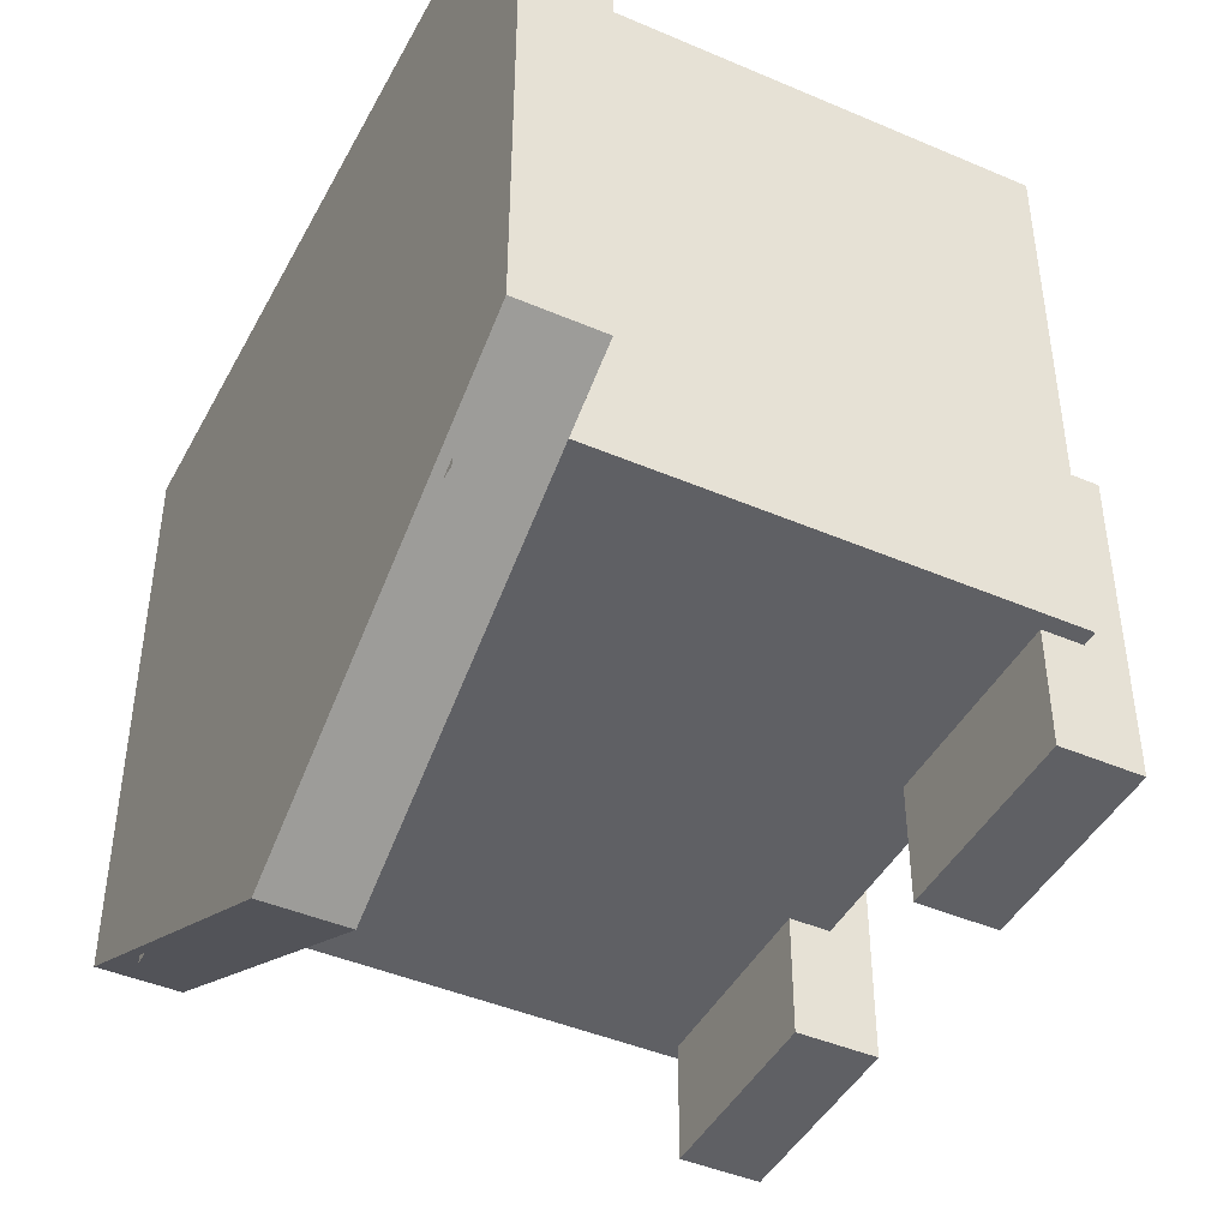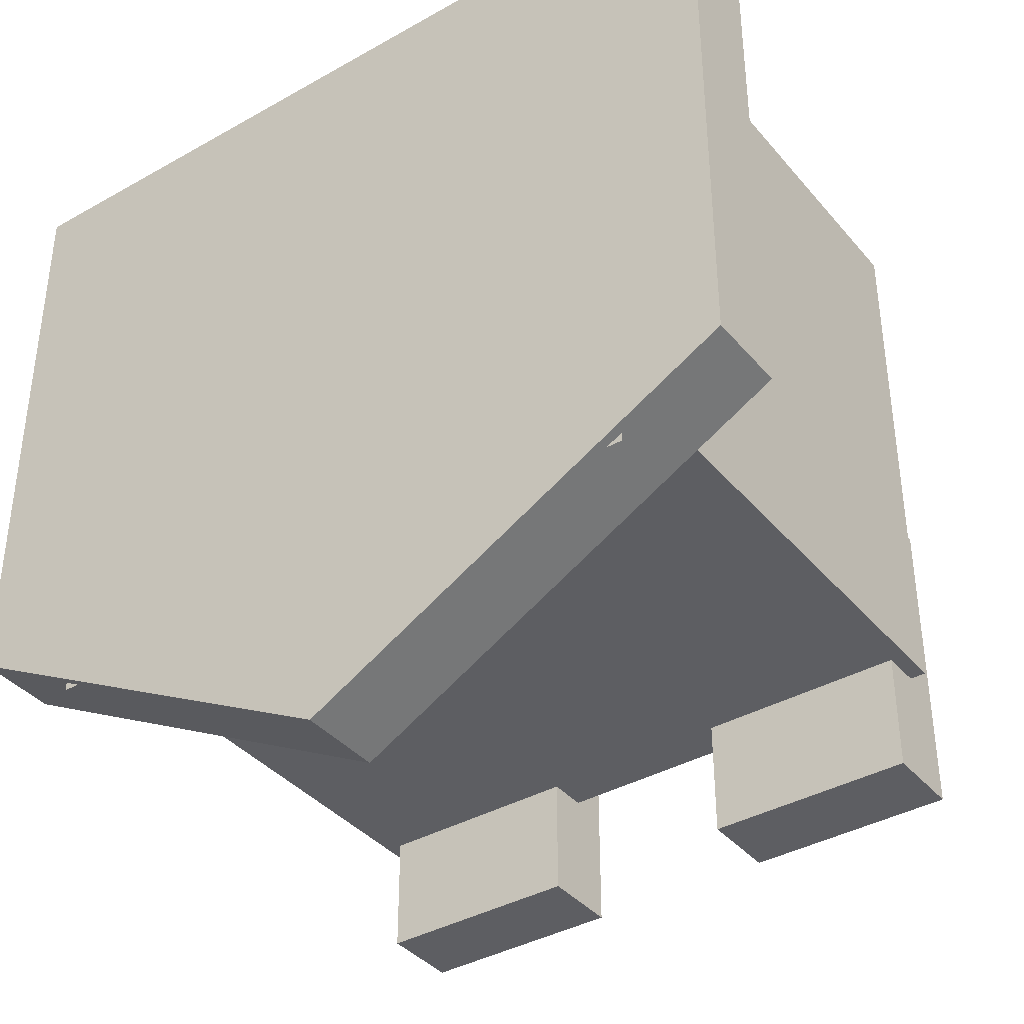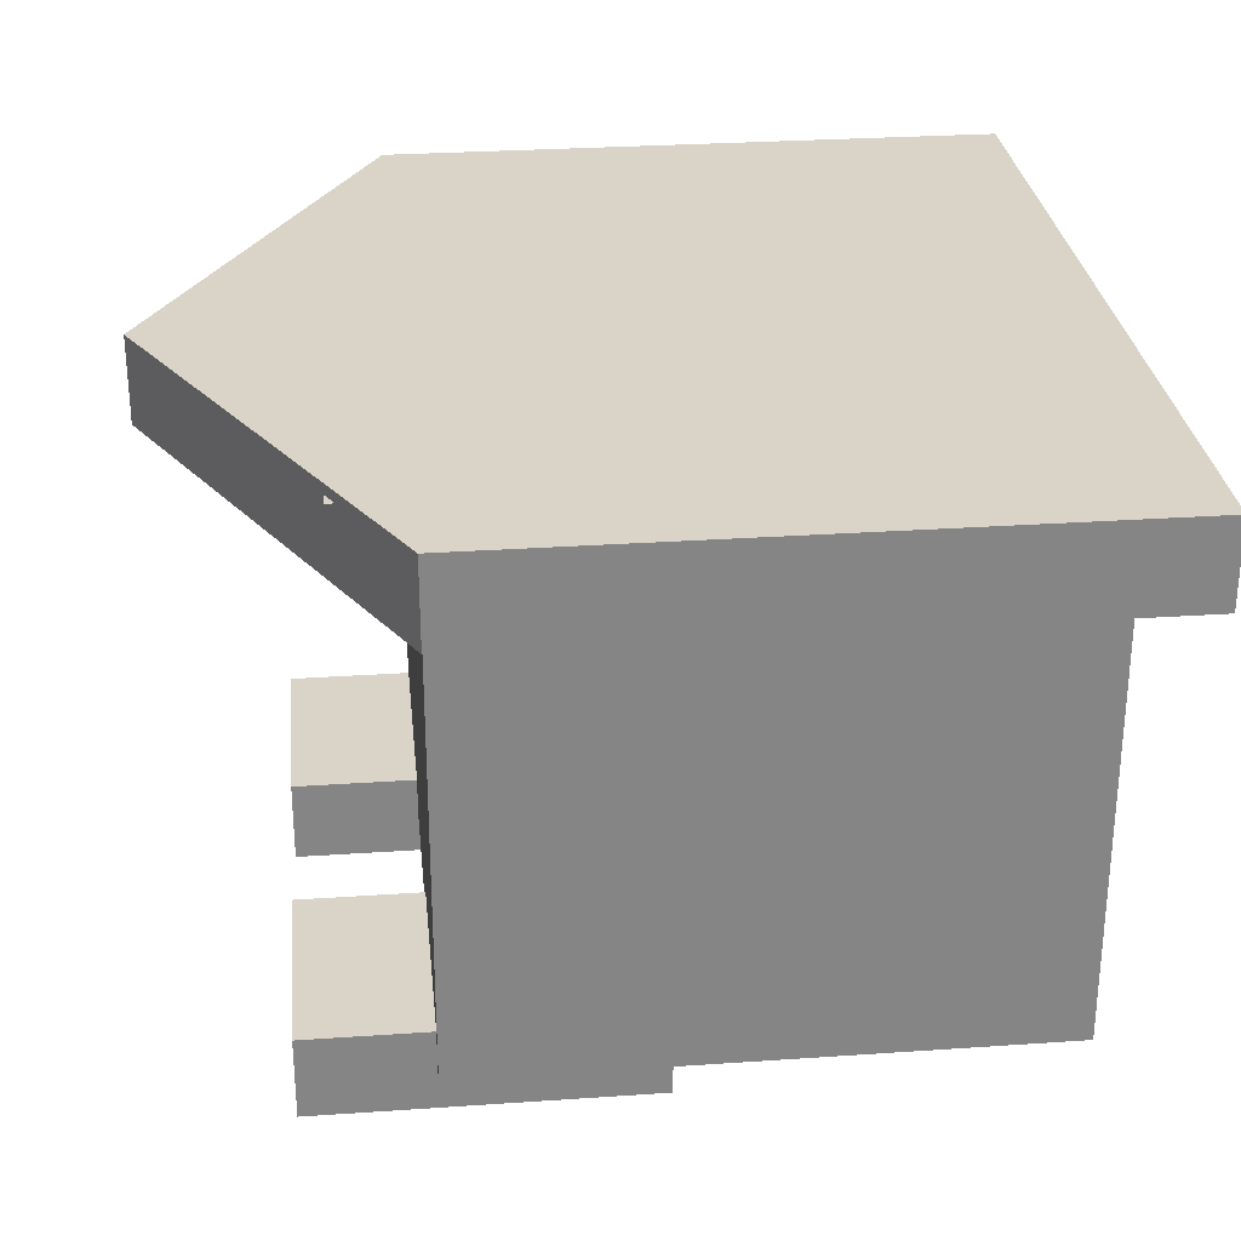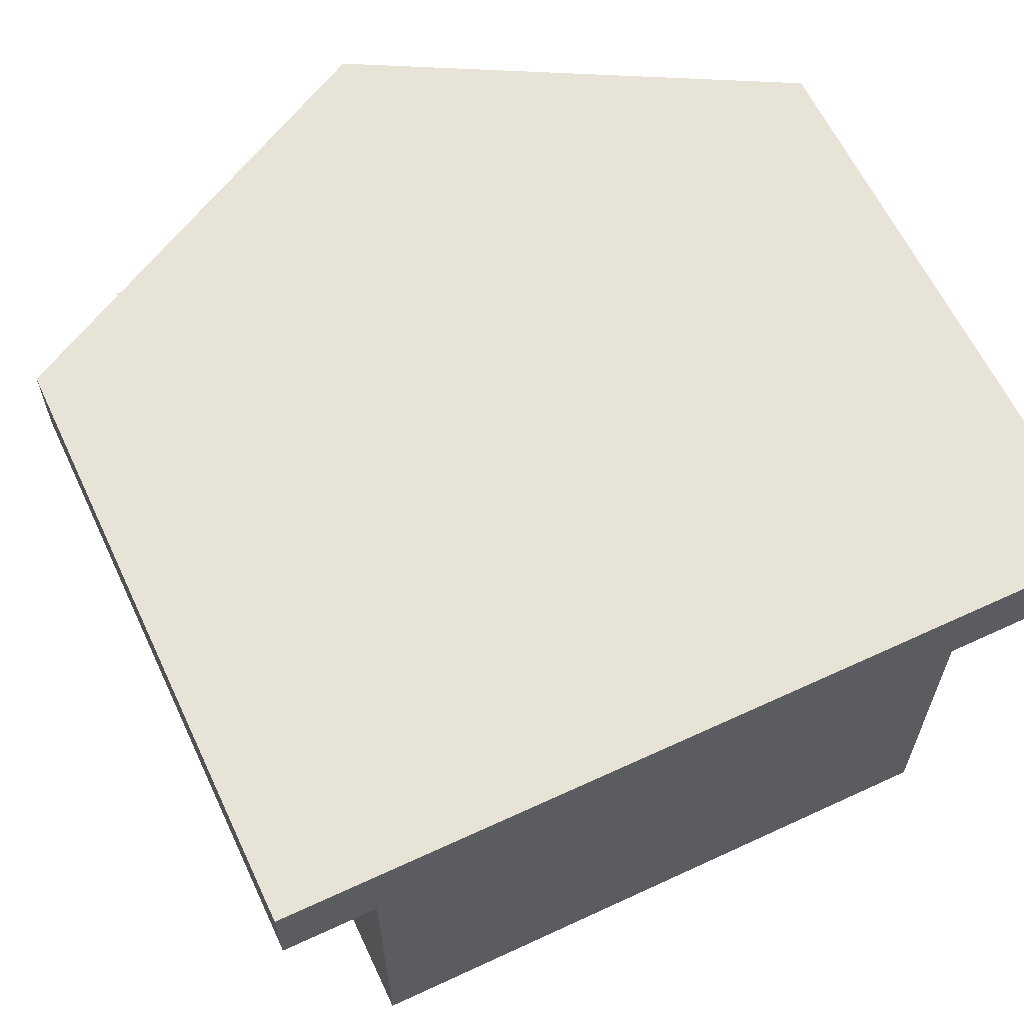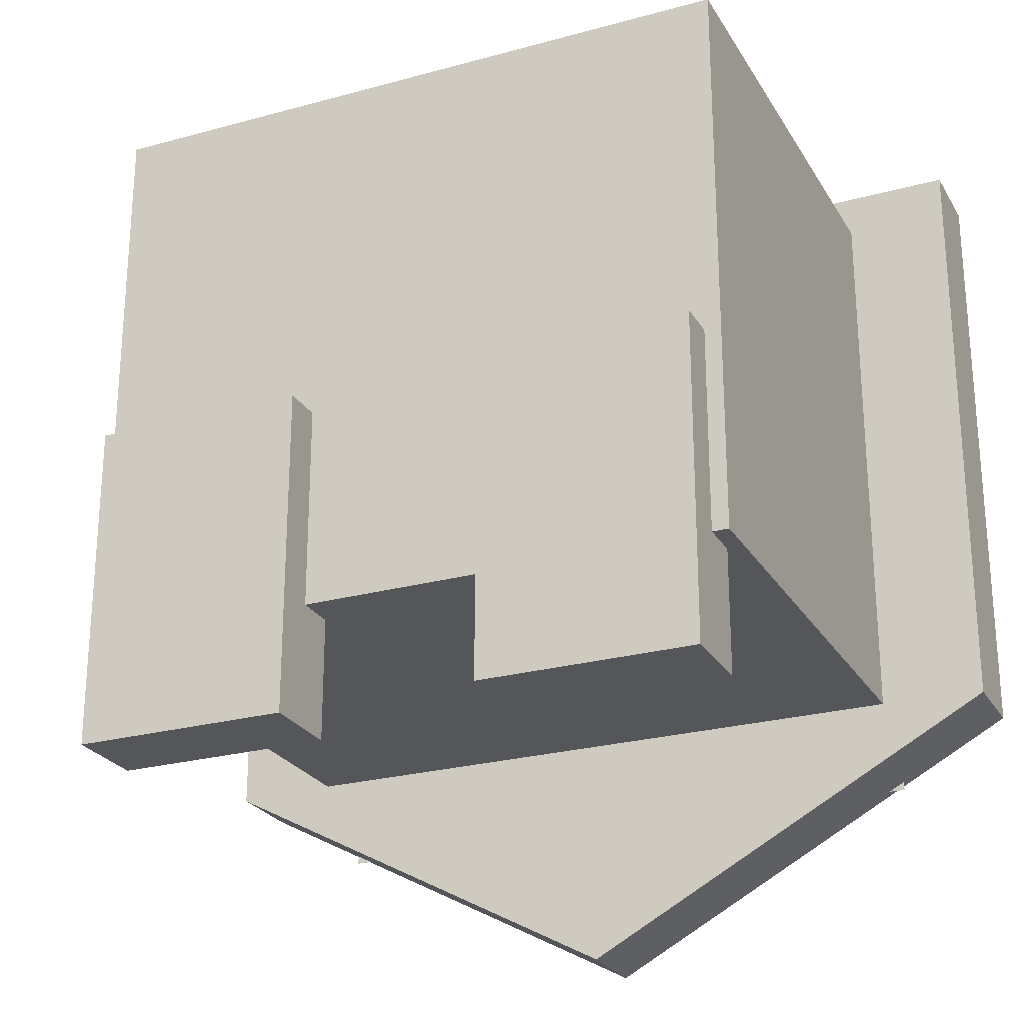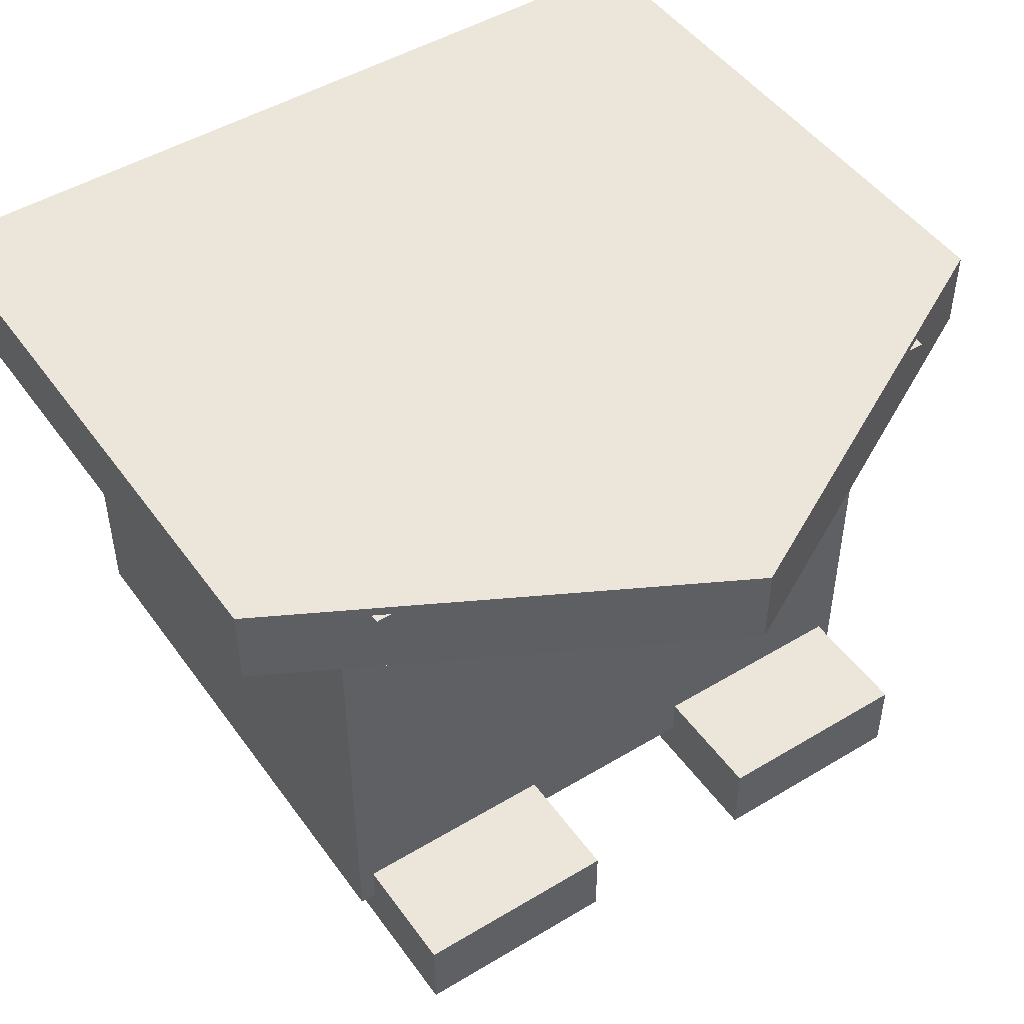
<metadata>
{"format":"obj","ext":"obj","renderer":"f3d","projection":"perspective","resolution":1024,"background":"white","views":[{"elev":-44.2,"azim":63.4,"up":"+Y"},{"elev":-38.5,"azim":35.5,"up":"+Y"},{"elev":28.7,"azim":84.1,"up":"+Z"},{"elev":62.2,"azim":154.8,"up":"+Z"},{"elev":-25.1,"azim":-156.0,"up":"+Y"},{"elev":48.0,"azim":-34.0,"up":"+Z"}]}
</metadata>
<code>
o Cube
v 0.374 0.3541 0.4868
v 0.374 -0.3939 0.4868
v -0.374 0.3541 0.4868
v -0.374 -0.3939 0.4868
v 0.5 0.3996 0.4009
v 0.5 -0.3159 0.4009
v 0.5 0.3996 0.4984
v 0.5 -0.3159 0.4984
v -0.5 0.3996 0.4009
v -0.5 -0.3159 0.4009
v -0.5 0.3996 0.4984
v -0.5 -0.3159 0.4984
v -0 -0.585 0.4009
v -0 0.3996 0.4984
v -0 -0.585 0.4984
v -0 0.3996 0.4009
v 0.3774 -0.3124 -0.1526
v 0.3774 0.3481 -0.1526
v 0.3774 -0.3124 0.4097
v 0.3774 0.3481 0.4097
v -0.3774 -0.3124 -0.1526
v -0.3774 0.3481 -0.1526
v -0.3774 -0.3124 0.4097
v -0.3774 0.3481 0.4097
v 0.3585 -0.4539 -0.1998
v 0.3585 -0.07649 -0.1998
v 0.3585 -0.4539 -0.1054
v 0.3585 -0.07649 -0.1054
v 0.1132 -0.4539 -0.1998
v 0.1132 -0.07649 -0.1998
v 0.1132 -0.4539 -0.1054
v 0.1132 -0.07649 -0.1054
v -0.1132 -0.4539 -0.1998
v -0.1132 -0.07649 -0.1998
v -0.1132 -0.4539 -0.1054
v -0.1132 -0.07649 -0.1054
v -0.3585 -0.4539 -0.1998
v -0.3585 -0.07649 -0.1998
v -0.3585 -0.4539 -0.1054
v -0.3585 -0.07649 -0.1054
f 4 3 1 2
f 16 9 11 14
f 15 14 11 12
f 12 11 9 10
f 13 6 8 15
f 6 5 7 8
f 13 16 5 6
f 10 9 16 13
f 10 13 15 12
f 8 7 14 15
f 5 16 14 7
f 19 20 24 23
f 23 24 22 21
f 19 23 21 17
f 17 18 20 19
f 21 22 18 17
f 24 20 18 22
f 27 28 32 31
f 31 32 30 29
f 27 31 29 25
f 25 26 28 27
f 29 30 26 25
f 32 28 26 30
f 35 36 40 39
f 39 40 38 37
f 35 39 37 33
f 33 34 36 35
f 37 38 34 33
f 40 36 34 38

</code>
